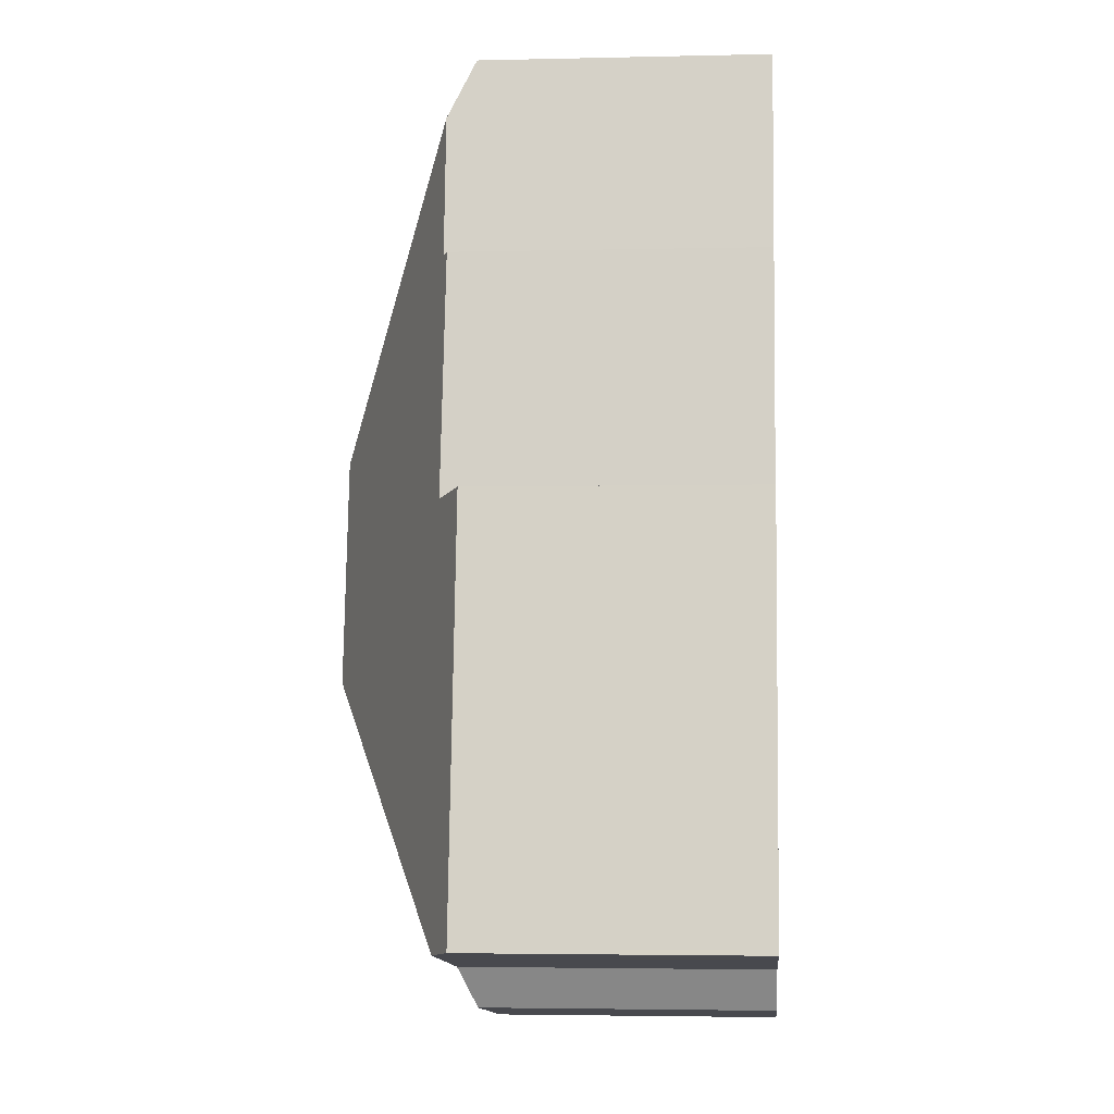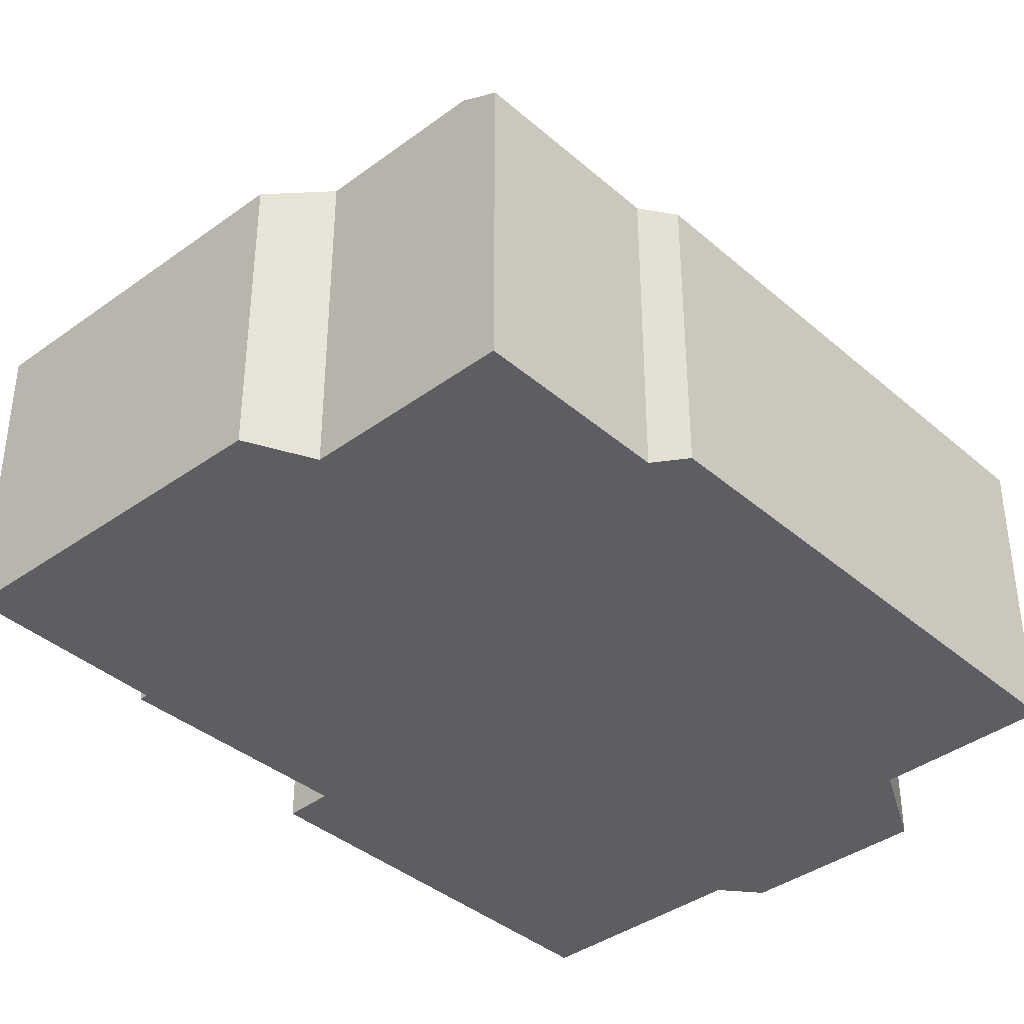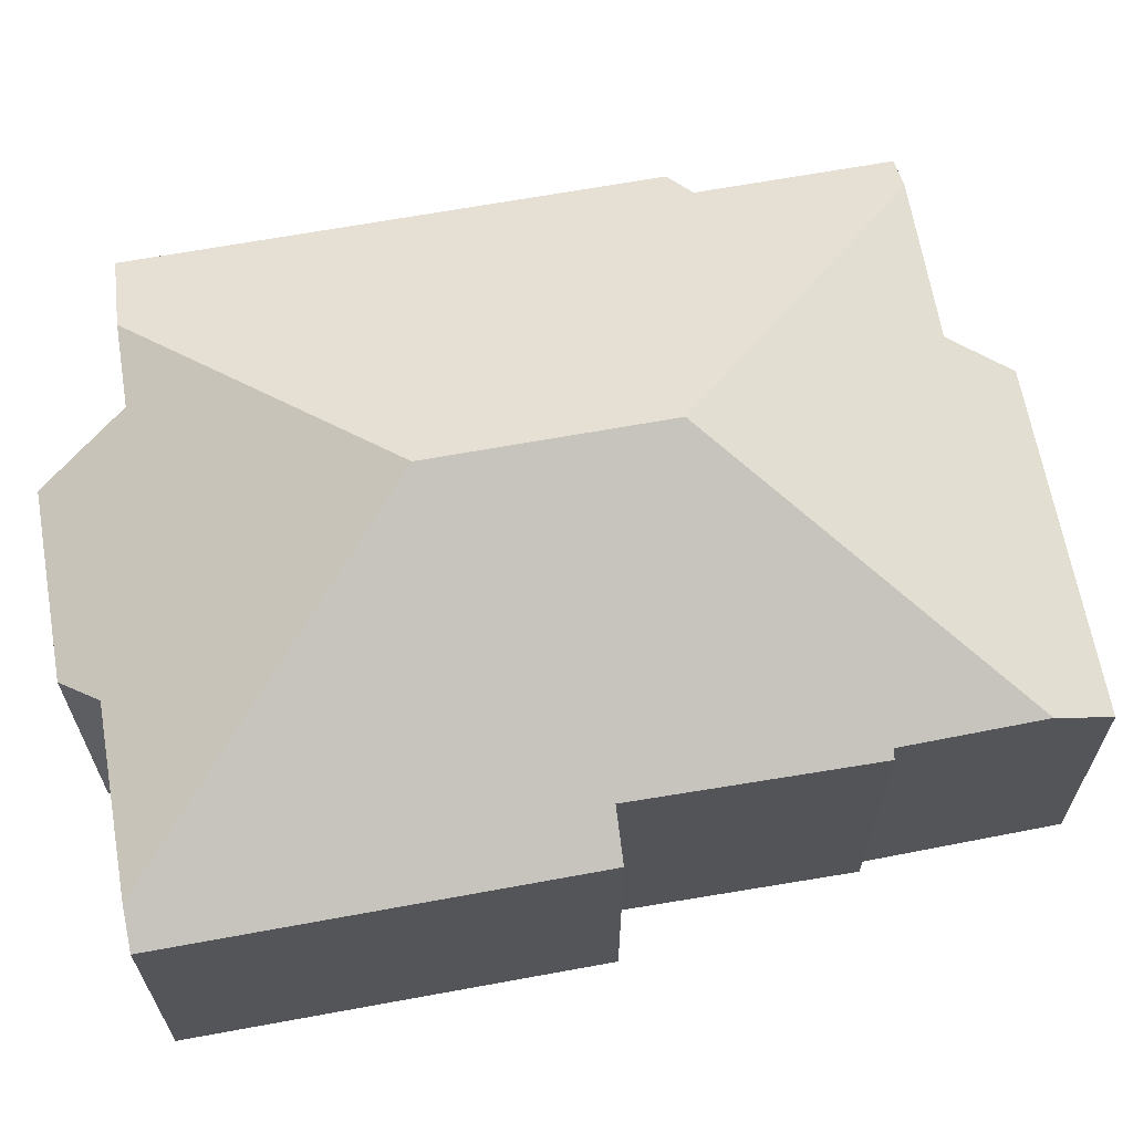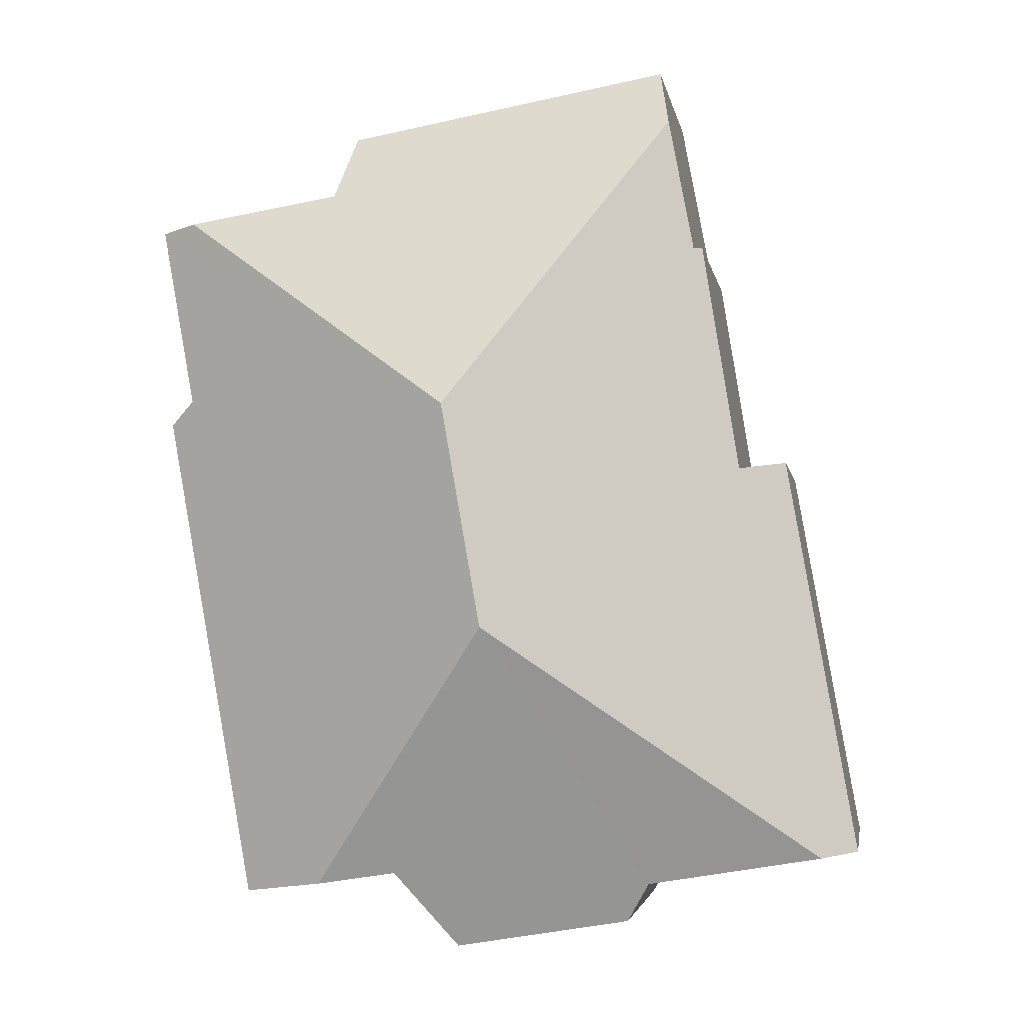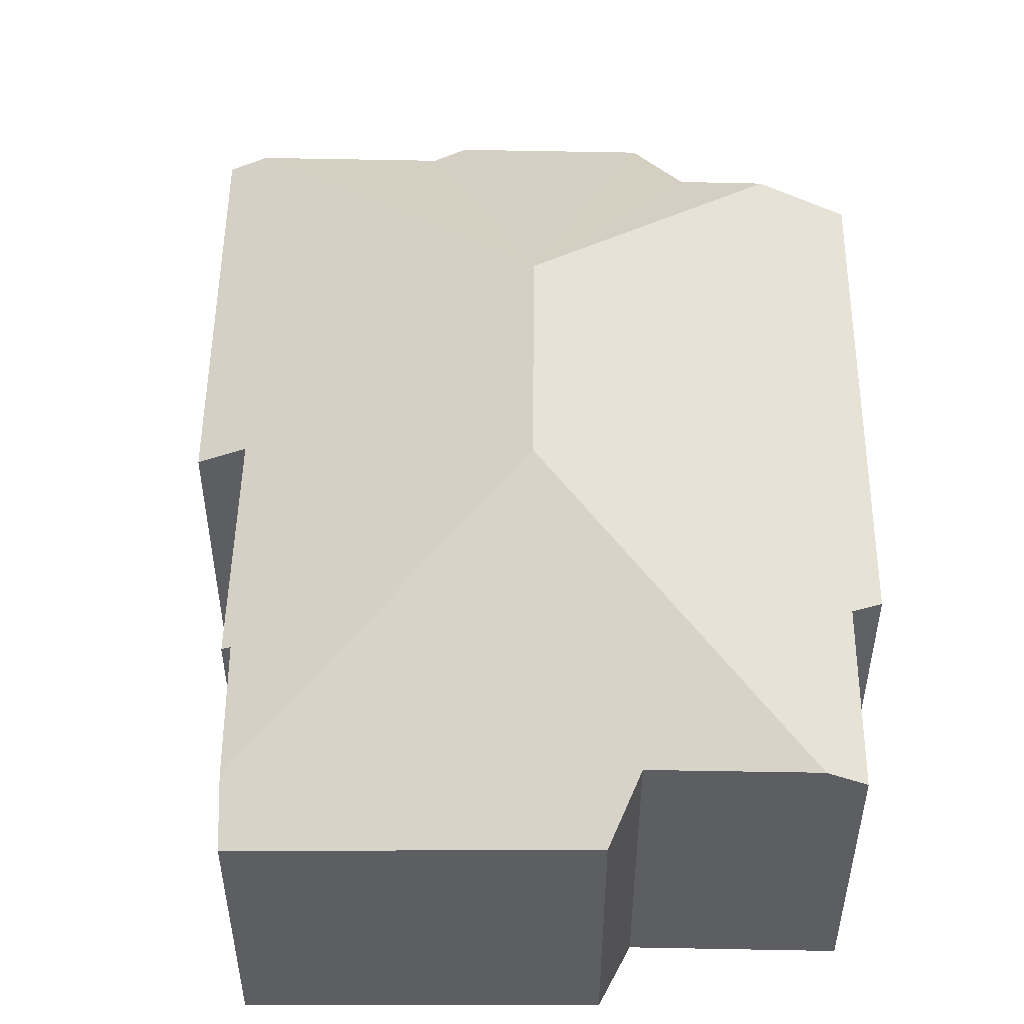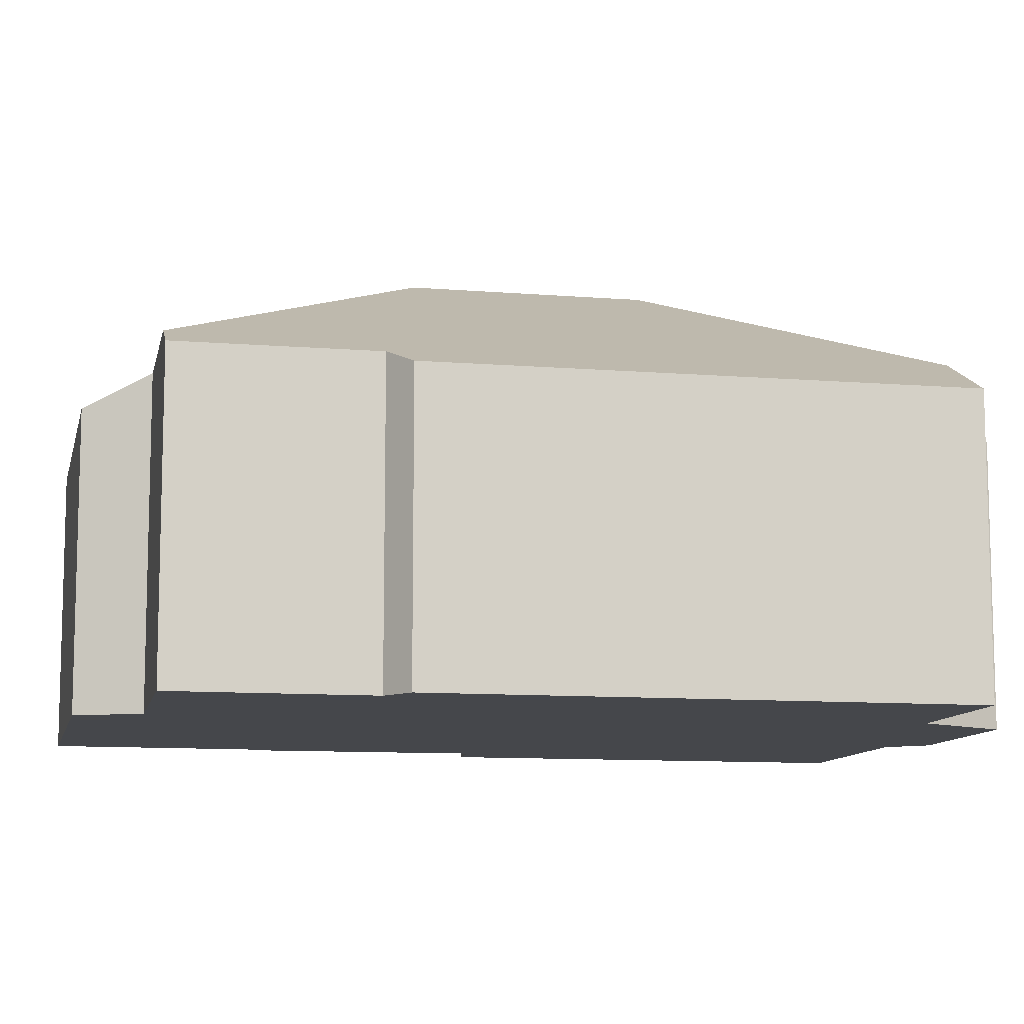
<metadata>
{"format":"obj","ext":"obj","renderer":"f3d","projection":"perspective","resolution":1024,"background":"white","views":[{"elev":-3.3,"azim":-85.3,"up":"+Z"},{"elev":-38.2,"azim":52.5,"up":"+Y"},{"elev":65.9,"azim":-90.4,"up":"+Y"},{"elev":-3.1,"azim":-170.8,"up":"+Z"},{"elev":51.2,"azim":10.6,"up":"+Y"},{"elev":-10.2,"azim":88.1,"up":"+Y"}]}
</metadata>
<code>
v  9.012 9.573 10.03
v  3.63 6.745 13.82
v  4.195 6.765 16.8
v  2.614 6.689 8.723
v  0 6.183 3.786e-16
v  1.574 6.191 8.87
v  8.142 9.573 5.083
v  0.818 6.577 -0.134
v  3.437 6.653 13.84
v  11.69 6.234 16.73
v  4.436 6.153 18.06
v  12.11 6.889 15.26
v  15.55 6.899 14.69
v  16.38 6.498 14.55
v  15.66 6.501 10.49
v  16.25 6.182 9.951
v  14.29 6.189 -1.134
v  12.36 7.113 -0.842
v  10.57 7.106 -0.569
v  9.228 6.183 -2.322
v  4.735 6.57 -0.776
v  5.258 6.19 -1.671
v  3.63 -8.462e-16 13.82
v  3.437 -8.476e-16 13.84
v  11.69 -1.024e-15 16.73
v  4.436 -1.106e-15 18.06
v  12.11 -9.345e-16 15.26
v  16.38 -8.911e-16 14.55
v  15.55 -8.995e-16 14.69
v  2.614 -5.341e-16 8.723
v  1.574 -5.431e-16 8.87
v  4.195 -1.028e-15 16.8
v  0 0 0
v  15.66 -6.422e-16 10.49
v  14.29 6.944e-17 -1.134
v  16.25 -6.093e-16 9.951
v  10.57 3.484e-17 -0.569
v  12.36 5.156e-17 -0.842
v  5.258 1.023e-16 -1.671
v  9.228 1.422e-16 -2.322
v  4.735 4.752e-17 -0.776
v  0.818 8.205e-18 -0.134
g defaultobject
f 1 2 3
f 2 1 4
f 4 5 6
f 5 4 1
f 5 1 7
f 5 7 8
f 4 9 2
f 10 3 11
f 3 10 1
f 1 10 12
f 1 12 13
f 14 1 13
f 1 14 15
f 1 15 16
f 1 16 17
f 1 17 7
f 7 17 18
f 19 7 18
f 7 19 20
f 7 20 21
f 7 21 8
f 21 20 22
f 9 23 2
f 23 9 24
f 11 25 10
f 25 11 26
f 27 13 12
f 13 27 14
f 14 27 28
f 28 27 29
f 6 30 4
f 30 6 31
f 23 3 2
f 3 23 11
f 11 23 26
f 26 23 32
f 5 31 6
f 31 5 33
f 30 9 4
f 9 30 24
f 10 27 12
f 27 10 25
f 14 34 15
f 34 14 28
f 16 35 17
f 35 16 36
f 34 16 15
f 16 34 36
f 17 19 18
f 19 17 35
f 19 35 37
f 37 35 38
f 20 39 22
f 39 20 40
f 41 8 21
f 8 41 5
f 5 41 33
f 33 41 42
f 37 20 19
f 20 37 40
f 22 41 21
f 41 22 39
f 42 31 33
f 31 42 41
f 40 41 39
f 41 40 31
f 31 40 30
f 30 40 37
f 30 37 24
f 24 37 38
f 24 38 35
f 24 35 23
f 23 35 32
f 32 35 36
f 32 36 26
f 26 36 34
f 26 34 27
f 34 29 27
f 29 34 28
f 25 26 27

</code>
